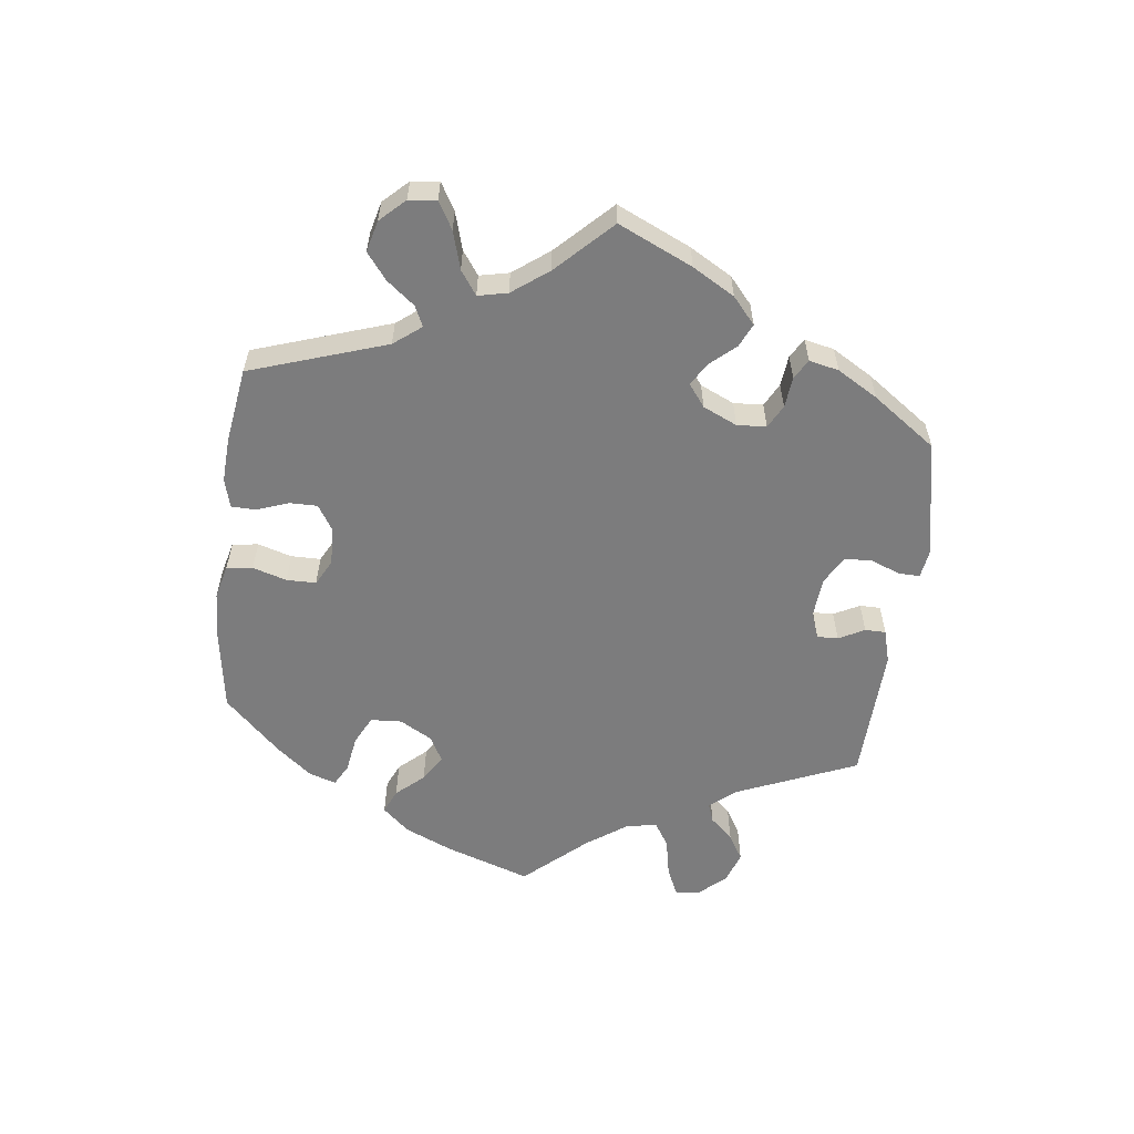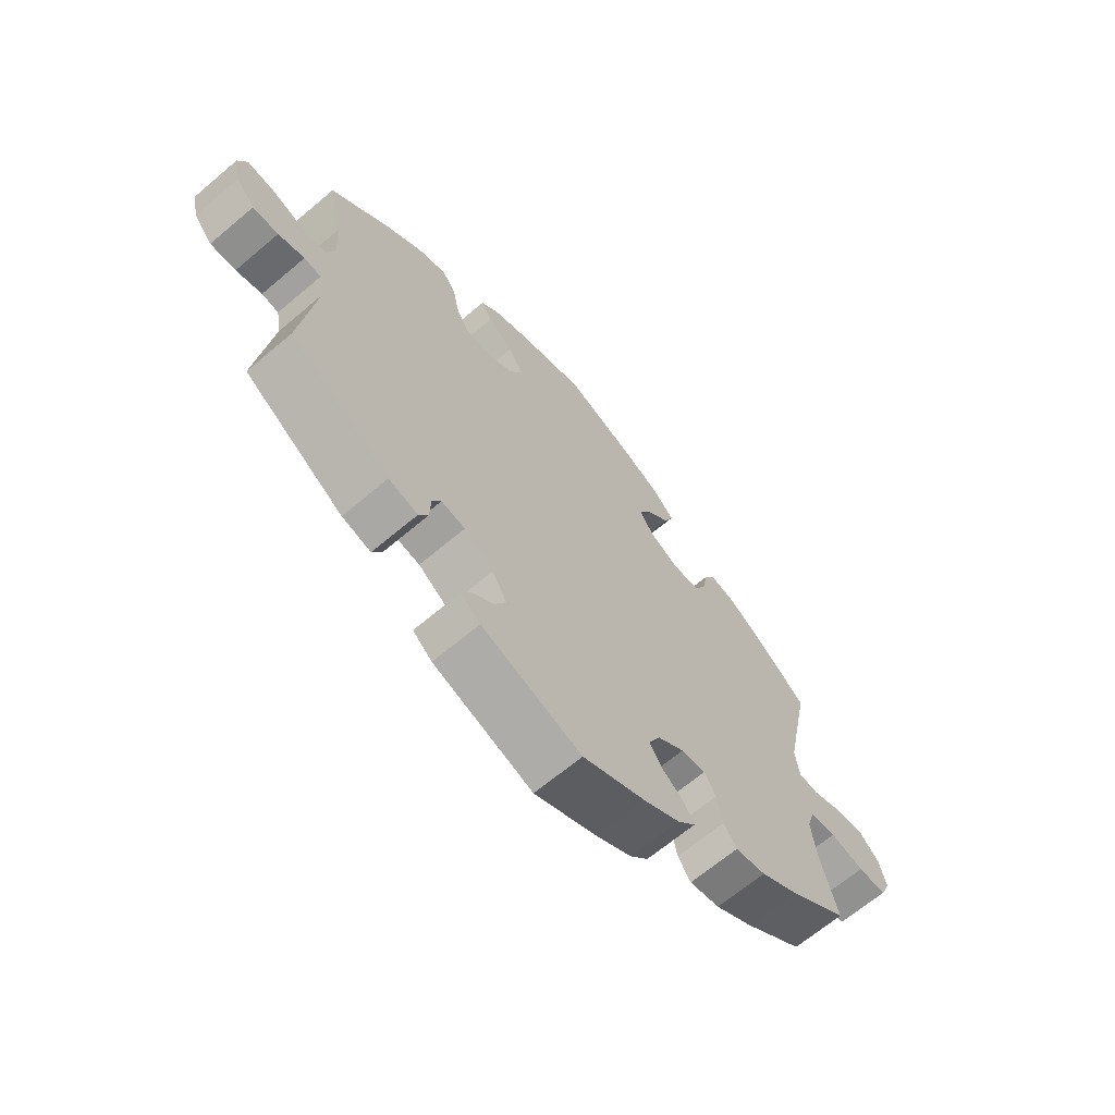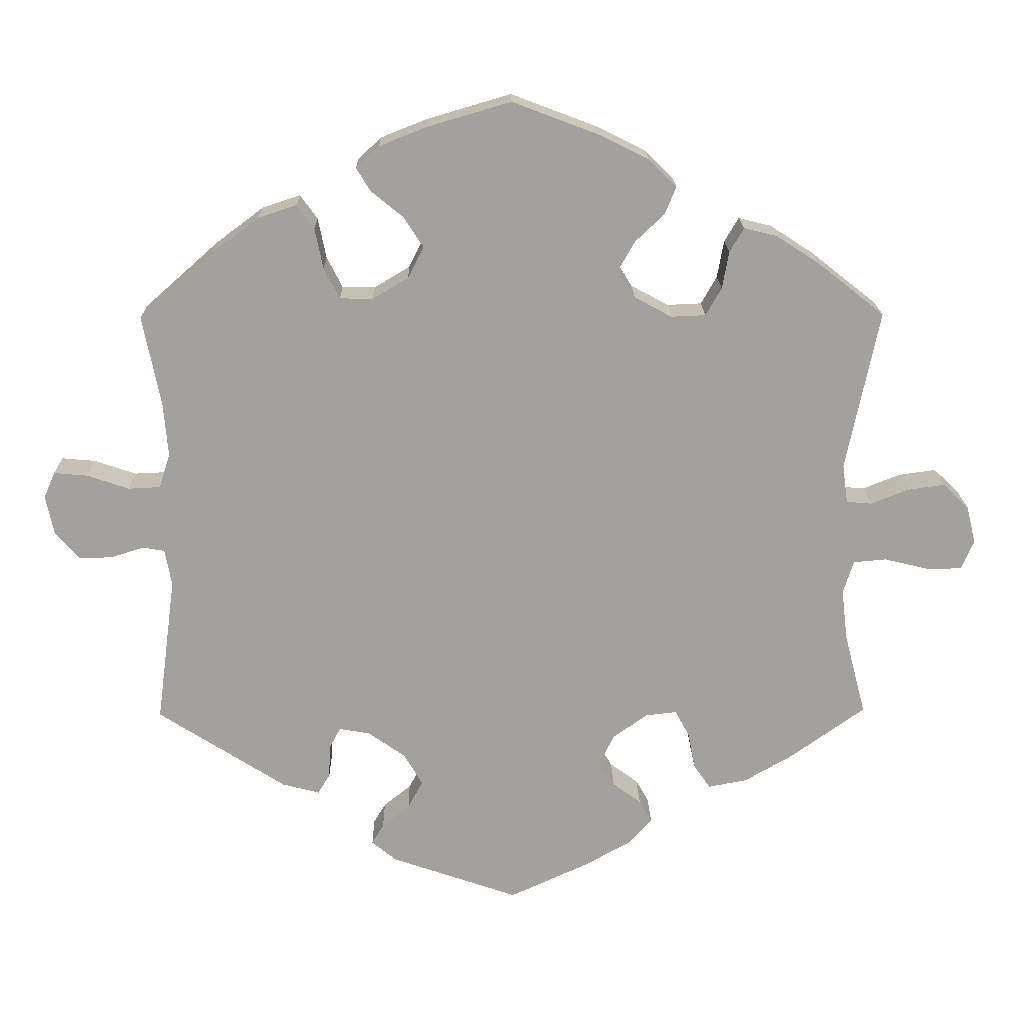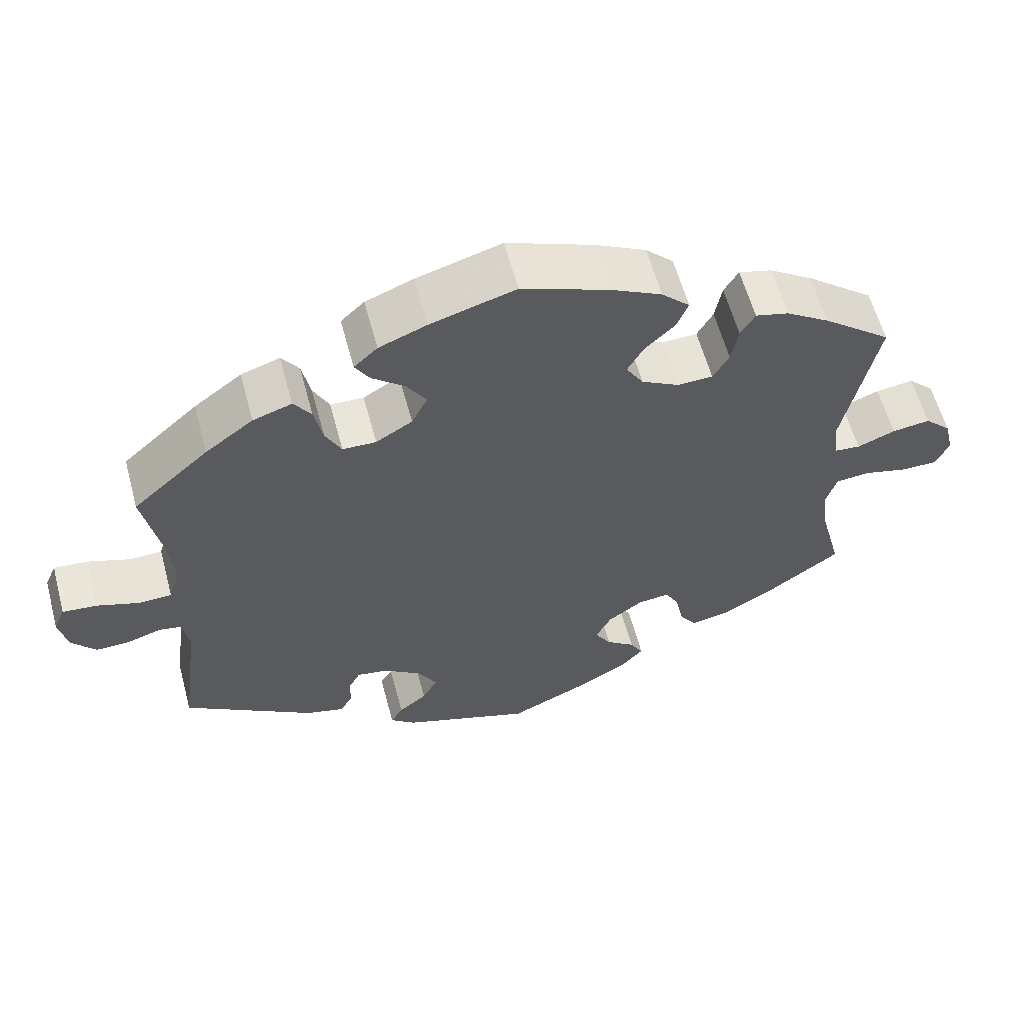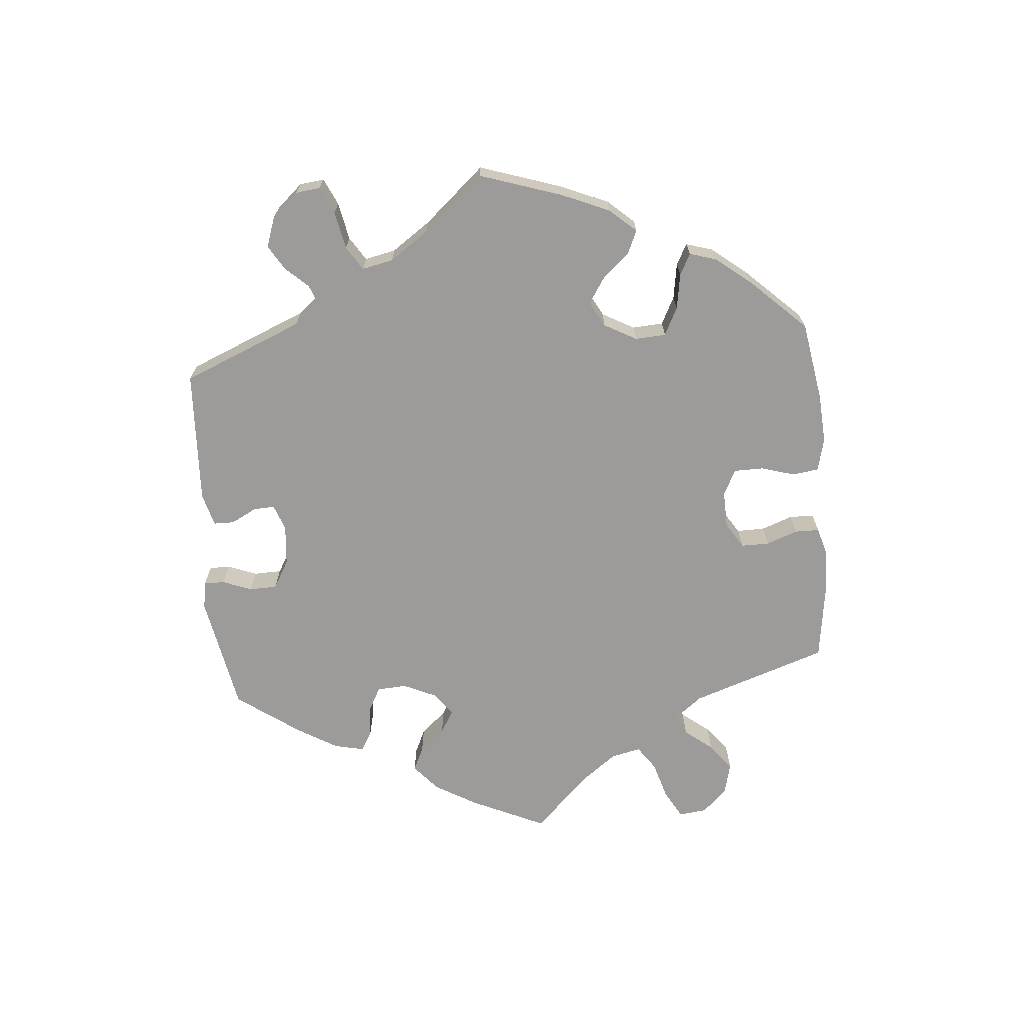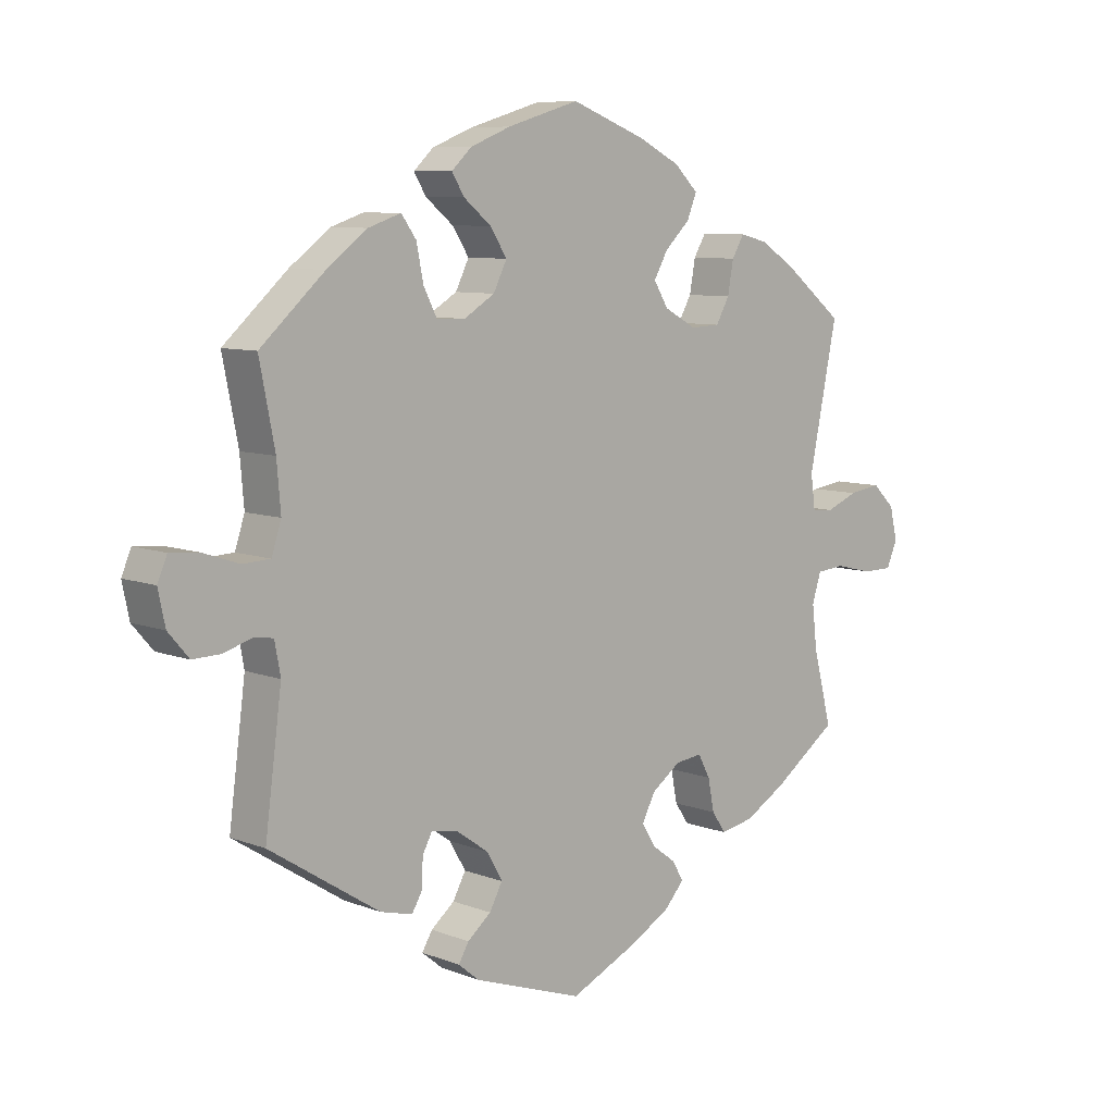
<metadata>
{"format":"obj","ext":"obj","renderer":"f3d","projection":"perspective","resolution":1024,"background":"white","views":[{"elev":-58.8,"azim":113.0,"up":"+Y"},{"elev":-66.0,"azim":-49.6,"up":"+Z"},{"elev":18.1,"azim":-0.9,"up":"+Z"},{"elev":59.4,"azim":-15.0,"up":"+Z"},{"elev":-69.7,"azim":-55.0,"up":"+Y"},{"elev":8.2,"azim":-43.6,"up":"+Z"}]}
</metadata>
<code>
v -0.401 0.07 0.378
v -0.338 0.07 0.425
v -0.287 0.07 0.442
v -0.264 0.07 0.41
v -0.253 0.07 0.356
v -0.232 0.07 0.315
v -0.188 0.07 0.314
v -0.14 0.07 0.343
v -0.119 0.07 0.385
v -0.145 0.07 0.425
v -0.188 0.07 0.46
v -0.207 0.07 0.491
v -0.176 0.07 0.52
v -0.113 0.07 0.545
v -0.001 0.07 0.578
v 0.115 0.07 0.534
v 0.181 0.07 0.501
v 0.218 0.07 0.465
v 0.203 0.07 0.428
v 0.164 0.07 0.391
v 0.142 0.07 0.352
v 0.165 0.07 0.315
v 0.215 0.07 0.288
v 0.261 0.07 0.29
v 0.282 0.07 0.327
v 0.291 0.07 0.377
v 0.31 0.07 0.409
v 0.354 0.07 0.398
v 0.411 0.07 0.361
v 0.501 0.07 0.29
v 0.457 0.07 0.076
v 0.464 0.07 0.024
v 0.498 0.07 0.021
v 0.548 0.07 0.041
v 0.598 0.07 0.048
v 0.633 0.07 0.014
v 0.645 0.07 -0.036
v 0.628 0.07 -0.075
v 0.58 0.07 -0.075
v 0.522 0.07 -0.061
v 0.478 0.07 -0.065
v 0.464 0.07 -0.109
v 0.472 0.07 -0.177
v 0.501 0.07 -0.288
v 0.4 0.07 -0.36
v 0.336 0.07 -0.397
v 0.284 0.07 -0.407
v 0.262 0.07 -0.375
v 0.252 0.07 -0.325
v 0.233 0.07 -0.29
v 0.191 0.07 -0.295
v 0.145 0.07 -0.328
v 0.125 0.07 -0.368
v 0.146 0.07 -0.402
v 0.184 0.07 -0.43
v 0.201 0.07 -0.46
v 0.17 0.07 -0.494
v 0.108 0.07 -0.529
v 0.001 0.07 -0.578
v -0.17 0.07 -0.519
v -0.203 0.07 -0.492
v -0.187 0.07 -0.465
v -0.15 0.07 -0.435
v -0.13 0.07 -0.398
v -0.155 0.07 -0.355
v -0.205 0.07 -0.32
v -0.246 0.07 -0.313
v -0.261 0.07 -0.341
v -0.263 0.07 -0.385
v -0.279 0.07 -0.412
v -0.329 0.07 -0.399
v -0.501 0.07 -0.289
v -0.475 0.07 -0.092
v -0.484 0.07 -0.043
v -0.513 0.07 -0.038
v -0.558 0.07 -0.052
v -0.602 0.07 -0.053
v -0.634 0.07 -0.016
v -0.645 0.07 0.036
v -0.63 0.07 0.071
v -0.585 0.07 0.067
v -0.529 0.07 0.048
v -0.486 0.07 0.05
v -0.471 0.07 0.096
v -0.477 0.07 0.168
v -0.501 0.07 0.289
v -0.401 0 0.378
v -0.338 0 0.425
v -0.287 0 0.442
v -0.264 0 0.41
v -0.253 0 0.356
v -0.232 0 0.315
v -0.188 0 0.314
v -0.14 0 0.343
v -0.119 0 0.385
v -0.145 0 0.425
v -0.188 0 0.46
v -0.207 0 0.491
v -0.176 0 0.52
v -0.113 0 0.545
v -0.001 0 0.578
v 0.115 0 0.534
v 0.181 0 0.501
v 0.218 0 0.465
v 0.203 0 0.428
v 0.164 0 0.391
v 0.142 0 0.352
v 0.165 0 0.315
v 0.215 0 0.288
v 0.261 0 0.29
v 0.282 0 0.327
v 0.291 0 0.377
v 0.31 0 0.409
v 0.354 0 0.398
v 0.411 0 0.361
v 0.501 0 0.29
v 0.457 0 0.076
v 0.464 0 0.024
v 0.498 0 0.021
v 0.548 0 0.041
v 0.598 0 0.048
v 0.633 0 0.014
v 0.645 0 -0.036
v 0.628 0 -0.075
v 0.58 0 -0.075
v 0.522 0 -0.061
v 0.478 0 -0.065
v 0.464 0 -0.109
v 0.472 0 -0.177
v 0.501 0 -0.288
v 0.4 0 -0.36
v 0.336 0 -0.397
v 0.284 0 -0.407
v 0.262 0 -0.375
v 0.252 0 -0.325
v 0.233 0 -0.29
v 0.191 0 -0.295
v 0.145 0 -0.328
v 0.125 0 -0.368
v 0.146 0 -0.402
v 0.184 0 -0.43
v 0.201 0 -0.46
v 0.17 0 -0.494
v 0.108 0 -0.529
v 0.001 0 -0.578
v -0.17 0 -0.519
v -0.203 0 -0.492
v -0.187 0 -0.465
v -0.15 0 -0.435
v -0.13 0 -0.398
v -0.155 0 -0.355
v -0.205 0 -0.32
v -0.246 0 -0.313
v -0.261 0 -0.341
v -0.263 0 -0.385
v -0.279 0 -0.412
v -0.329 0 -0.399
v -0.501 0 -0.289
v -0.475 0 -0.092
v -0.484 0 -0.043
v -0.513 0 -0.038
v -0.558 0 -0.052
v -0.602 0 -0.053
v -0.634 0 -0.016
v -0.645 0 0.036
v -0.63 0 0.071
v -0.585 0 0.067
v -0.529 0 0.048
v -0.486 0 0.05
v -0.471 0 0.096
v -0.477 0 0.168
v -0.501 0 0.289
f 85 86 1 2
f 84 85 2 3
f 83 84 3 4
f 79 80 81 82
f 79 82 83
f 78 79 83
f 75 76 77 78
f 74 75 78 83
f 73 74 83 4
f 68 69 70 71
f 67 68 71 72
f 60 61 62 63
f 60 63 64
f 59 60 64
f 58 59 64 65
f 54 55 56 57
f 53 54 57 58
f 46 47 48 49
f 46 49 50
f 43 44 45 46
f 42 43 46 50
f 41 42 50 51
f 37 38 39 40
f 37 40 41
f 36 37 41
f 33 34 35 36
f 33 36 41
f 32 33 41 51
f 28 29 30 31
f 25 26 27 28
f 24 25 28 31
f 23 24 31 32
f 17 18 19 20
f 17 20 21
f 16 17 21
f 15 16 21
f 14 15 21 22
f 10 11 12 13
f 9 10 13 14
f 72 73 4 5
f 67 72 5 6
f 66 67 6 7
f 53 58 65 66
f 52 53 66 7
f 51 52 7 8
f 22 23 32 51
f 9 14 22 51
f 8 9 51
f 88 87 172 171
f 89 88 171 170
f 90 89 170 169
f 168 167 166 165
f 169 168 165
f 169 165 164
f 164 163 162 161
f 169 164 161 160
f 90 169 160 159
f 157 156 155 154
f 158 157 154 153
f 149 148 147 146
f 150 149 146
f 150 146 145
f 151 150 145 144
f 143 142 141 140
f 144 143 140 139
f 135 134 133 132
f 136 135 132
f 132 131 130 129
f 136 132 129 128
f 137 136 128 127
f 126 125 124 123
f 127 126 123
f 127 123 122
f 122 121 120 119
f 127 122 119
f 137 127 119 118
f 117 116 115 114
f 114 113 112 111
f 117 114 111 110
f 118 117 110 109
f 106 105 104 103
f 107 106 103
f 107 103 102
f 107 102 101
f 108 107 101 100
f 99 98 97 96
f 100 99 96 95
f 91 90 159 158
f 92 91 158 153
f 93 92 153 152
f 152 151 144 139
f 93 152 139 138
f 94 93 138 137
f 137 118 109 108
f 137 108 100 95
f 137 95 94
f 1 87 88 2
f 2 88 89 3
f 3 89 90 4
f 4 90 91 5
f 5 91 92 6
f 6 92 93 7
f 7 93 94 8
f 8 94 95 9
f 9 95 96 10
f 10 96 97 11
f 11 97 98 12
f 12 98 99 13
f 13 99 100 14
f 14 100 101 15
f 15 101 102 16
f 16 102 103 17
f 17 103 104 18
f 18 104 105 19
f 19 105 106 20
f 20 106 107 21
f 21 107 108 22
f 22 108 109 23
f 23 109 110 24
f 24 110 111 25
f 25 111 112 26
f 26 112 113 27
f 27 113 114 28
f 28 114 115 29
f 29 115 116 30
f 30 116 117 31
f 31 117 118 32
f 32 118 119 33
f 33 119 120 34
f 34 120 121 35
f 35 121 122 36
f 36 122 123 37
f 37 123 124 38
f 38 124 125 39
f 39 125 126 40
f 40 126 127 41
f 41 127 128 42
f 42 128 129 43
f 43 129 130 44
f 44 130 131 45
f 45 131 132 46
f 46 132 133 47
f 47 133 134 48
f 48 134 135 49
f 49 135 136 50
f 50 136 137 51
f 51 137 138 52
f 52 138 139 53
f 53 139 140 54
f 54 140 141 55
f 55 141 142 56
f 56 142 143 57
f 57 143 144 58
f 58 144 145 59
f 59 145 146 60
f 60 146 147 61
f 61 147 148 62
f 62 148 149 63
f 63 149 150 64
f 64 150 151 65
f 65 151 152 66
f 66 152 153 67
f 67 153 154 68
f 68 154 155 69
f 69 155 156 70
f 70 156 157 71
f 71 157 158 72
f 72 158 159 73
f 73 159 160 74
f 74 160 161 75
f 75 161 162 76
f 76 162 163 77
f 77 163 164 78
f 78 164 165 79
f 79 165 166 80
f 80 166 167 81
f 81 167 168 82
f 82 168 169 83
f 83 169 170 84
f 84 170 171 85
f 85 171 172 86
f 86 172 87 1

</code>
